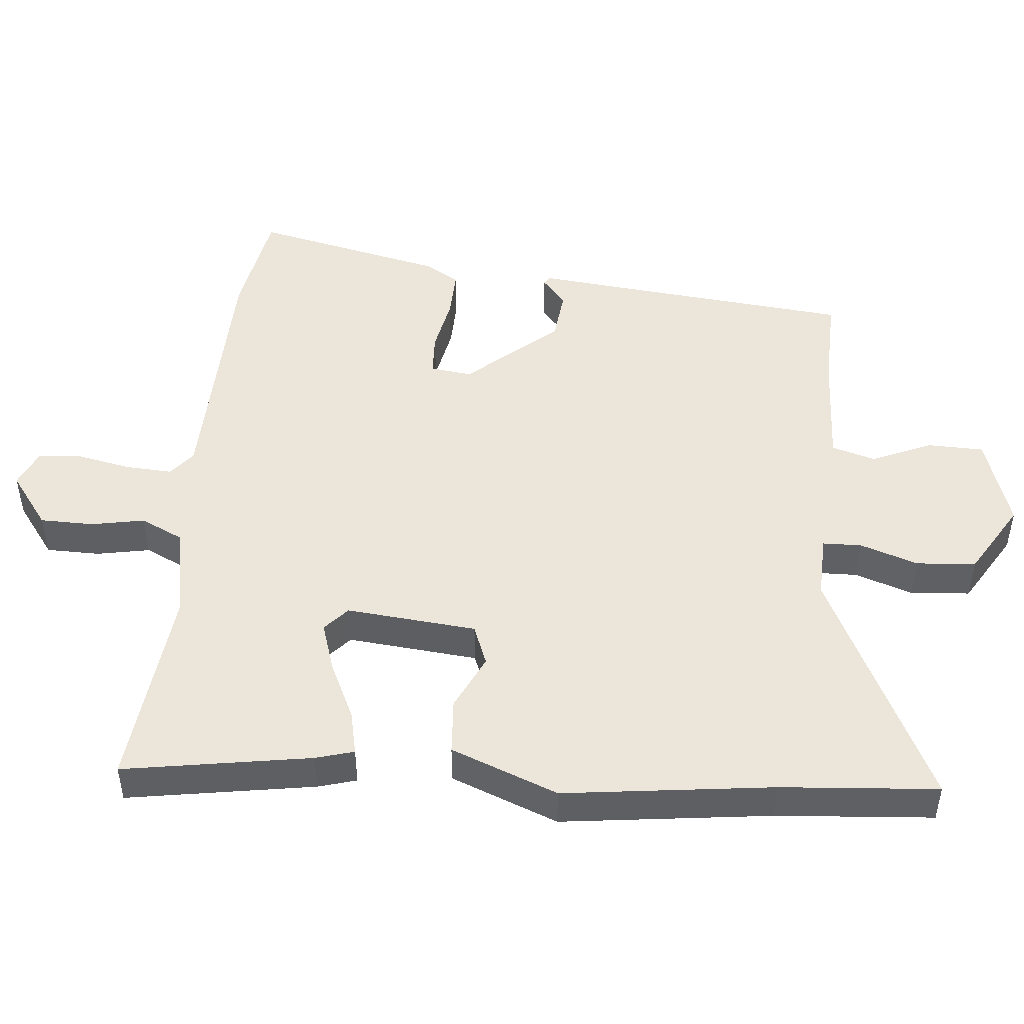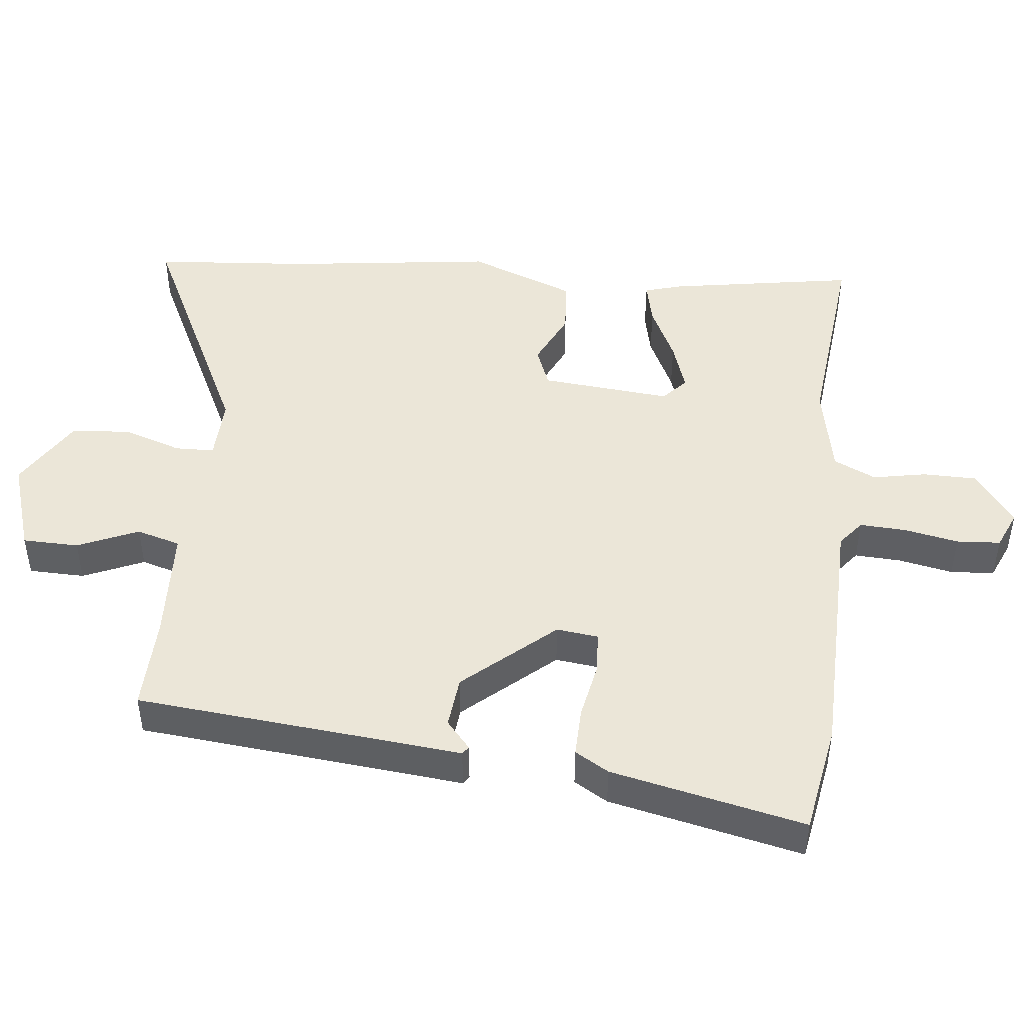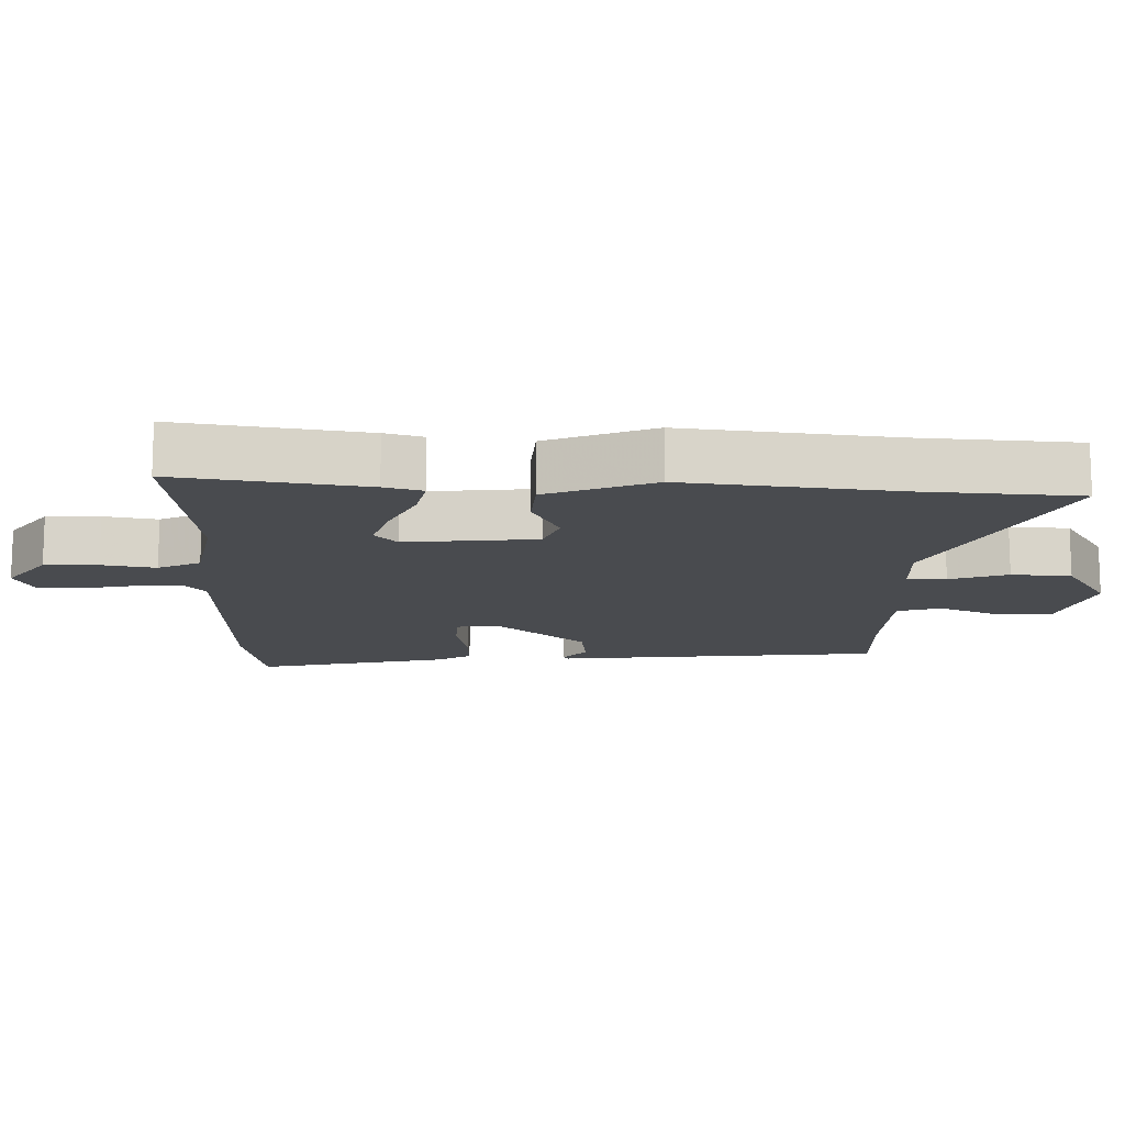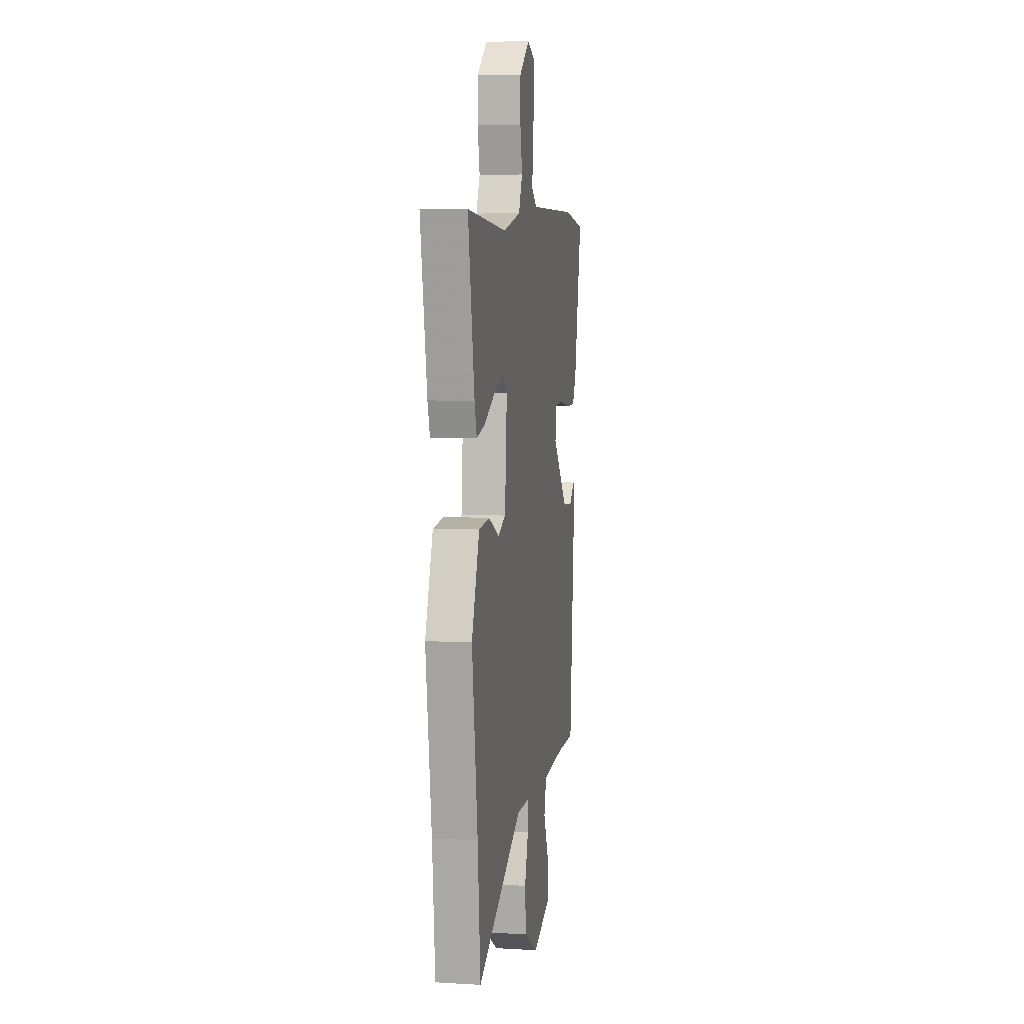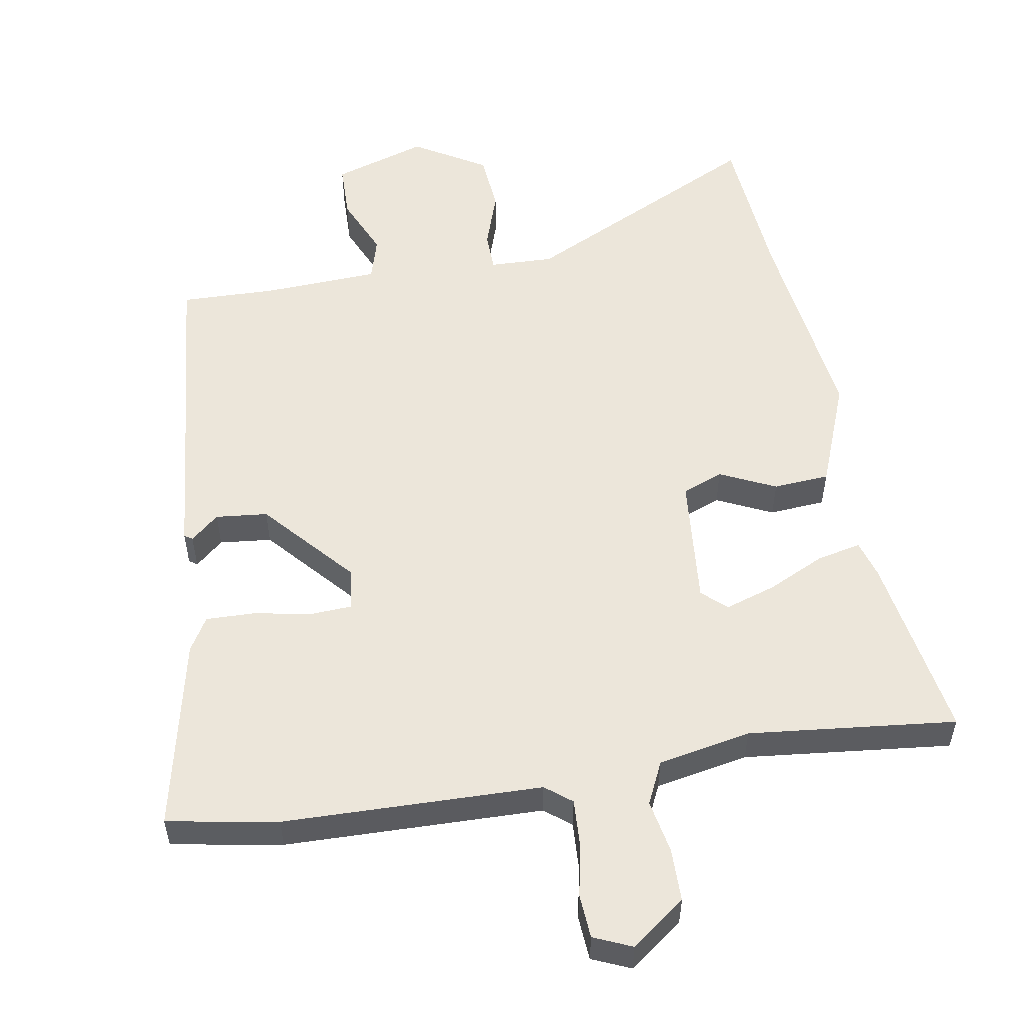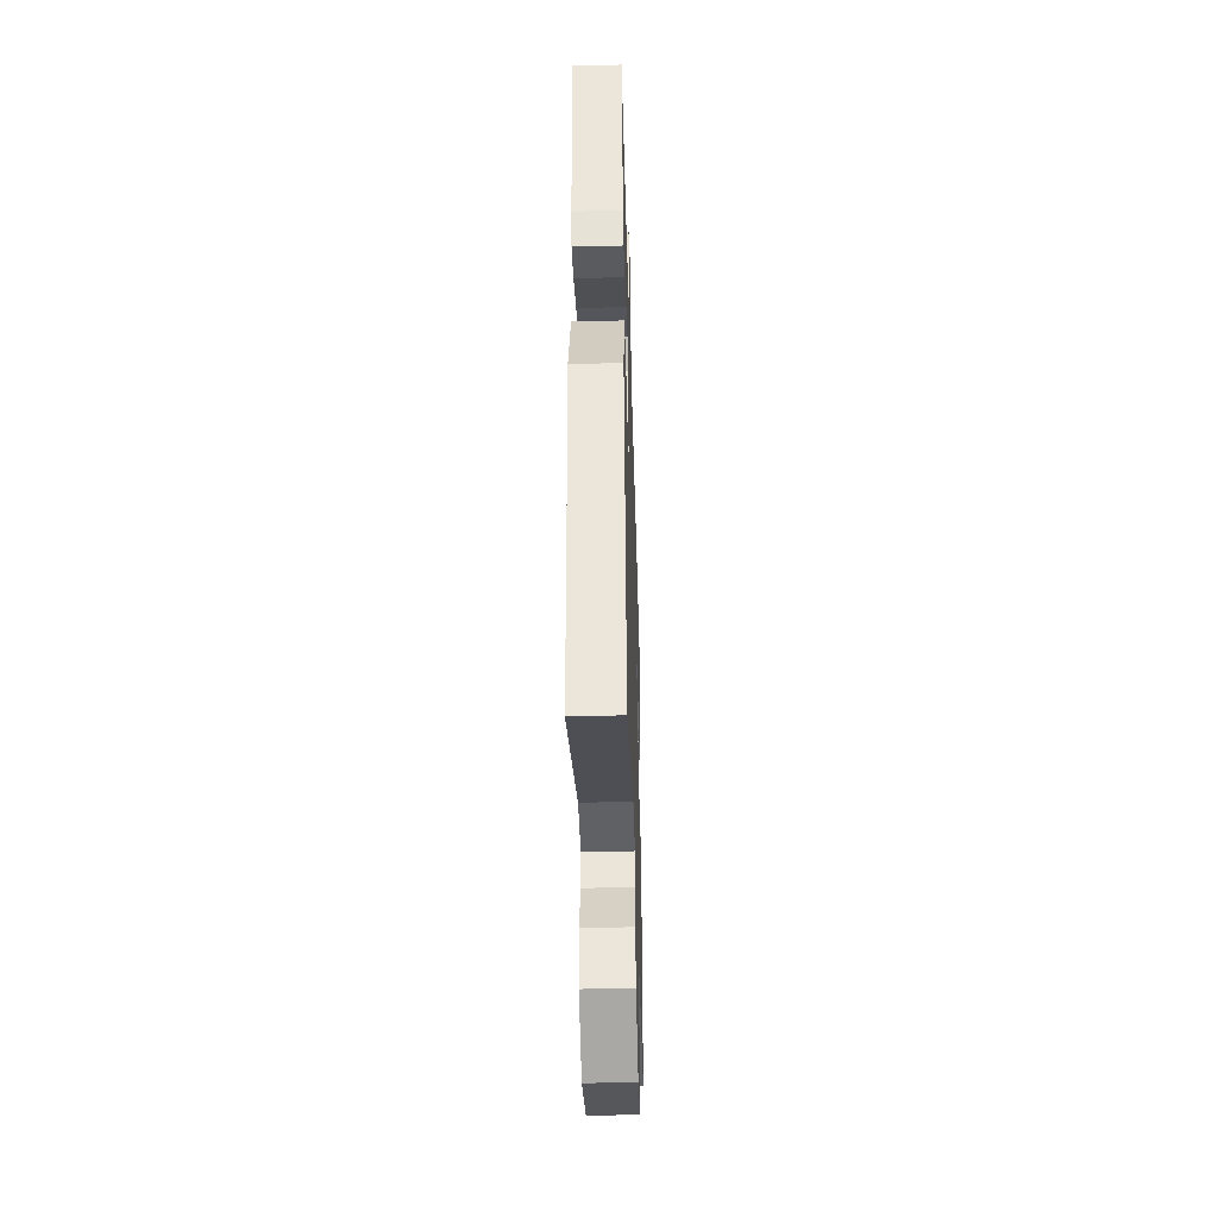
<metadata>
{"format":"obj","ext":"obj","renderer":"f3d","projection":"perspective","resolution":1024,"background":"white","views":[{"elev":47.8,"azim":96.0,"up":"+Y"},{"elev":46.3,"azim":-83.3,"up":"+Y"},{"elev":-13.8,"azim":89.8,"up":"+Y"},{"elev":7.0,"azim":99.6,"up":"+Z"},{"elev":54.3,"azim":-9.1,"up":"+Y"},{"elev":-45.0,"azim":91.7,"up":"+Z"}]}
</metadata>
<code>
v -0.592 0.07 0.485
v -0.428 0.07 0.512
v -0.046 0.07 0.516
v -0.007 0.07 0.546
v -0.01 0.07 0.615
v -0.025 0.07 0.695
v -0.02 0.07 0.76
v 0.037 0.07 0.784
v 0.116 0.07 0.724
v 0.116 0.07 0.645
v 0.1 0.07 0.566
v 0.129 0.07 0.503
v 0.266 0.07 0.475
v 0.573 0.07 0.504
v 0.524 0.07 0.228
v 0.507 0.07 0.172
v 0.442 0.07 0.187
v 0.358 0.07 0.228
v 0.284 0.07 0.253
v 0.247 0.07 0.221
v 0.263 0.07 0.028
v 0.323 0.07 0.004
v 0.406 0.07 0.042
v 0.489 0.07 0.035
v 0.549 0.07 -0.124
v 0.506 0.07 -0.433
v 0.485 0.07 -0.664
v 0.132 0.07 -0.487
v 0.037 0.07 -0.489
v 0.035 0.07 -0.547
v 0.063 0.07 -0.633
v 0.055 0.07 -0.721
v -0.053 0.07 -0.784
v -0.191 0.07 -0.738
v -0.192 0.07 -0.655
v -0.152 0.07 -0.566
v -0.17 0.07 -0.501
v -0.342 0.07 -0.491
v -0.482 0.07 -0.493
v -0.512 0.07 -0.144
v -0.524 0.07 -0.011
v -0.512 0.07 -0.003
v -0.471 0.07 -0.039
v -0.394 0.07 -0.032
v -0.276 0.07 0.099
v -0.283 0.07 0.161
v -0.346 0.07 0.165
v -0.43 0.07 0.15
v -0.503 0.07 0.149
v -0.532 0.07 0.199
v -0.592 0 0.485
v -0.428 0 0.512
v -0.046 0 0.516
v -0.007 0 0.546
v -0.01 0 0.615
v -0.025 0 0.695
v -0.02 0 0.76
v 0.037 0 0.784
v 0.116 0 0.724
v 0.116 0 0.645
v 0.1 0 0.566
v 0.129 0 0.503
v 0.266 0 0.475
v 0.573 0 0.504
v 0.524 0 0.228
v 0.507 0 0.172
v 0.442 0 0.187
v 0.358 0 0.228
v 0.284 0 0.253
v 0.247 0 0.221
v 0.263 0 0.028
v 0.323 0 0.004
v 0.406 0 0.042
v 0.489 0 0.035
v 0.549 0 -0.124
v 0.506 0 -0.433
v 0.485 0 -0.664
v 0.132 0 -0.487
v 0.037 0 -0.489
v 0.035 0 -0.547
v 0.063 0 -0.633
v 0.055 0 -0.721
v -0.053 0 -0.784
v -0.191 0 -0.738
v -0.192 0 -0.655
v -0.152 0 -0.566
v -0.17 0 -0.501
v -0.342 0 -0.491
v -0.482 0 -0.493
v -0.512 0 -0.144
v -0.524 0 -0.011
v -0.512 0 -0.003
v -0.471 0 -0.039
v -0.394 0 -0.032
v -0.276 0 0.099
v -0.283 0 0.161
v -0.346 0 0.165
v -0.43 0 0.15
v -0.503 0 0.149
v -0.532 0 0.199
f 47 48 49 50
f 46 47 50 1
f 40 41 42 43
f 38 39 40 43
f 37 38 43 44
f 33 34 35 36
f 33 36 37
f 30 31 32 33
f 29 30 33 37
f 26 27 28
f 26 28 29
f 22 23 24 25
f 21 22 25 26
f 15 16 17 18
f 13 14 15 18
f 12 13 18 19
f 8 9 10 11
f 6 7 8 11
f 5 6 11 12
f 4 5 12 19
f 46 1 2 3
f 45 46 3 4
f 37 44 45
f 21 26 29 37
f 20 21 37 45
f 4 19 20 45
f 100 99 98 97
f 51 100 97 96
f 93 92 91 90
f 93 90 89 88
f 94 93 88 87
f 86 85 84 83
f 87 86 83
f 83 82 81 80
f 87 83 80 79
f 78 77 76
f 79 78 76
f 75 74 73 72
f 76 75 72 71
f 68 67 66 65
f 68 65 64 63
f 69 68 63 62
f 61 60 59 58
f 61 58 57 56
f 62 61 56 55
f 69 62 55 54
f 53 52 51 96
f 54 53 96 95
f 95 94 87
f 87 79 76 71
f 95 87 71 70
f 95 70 69 54
f 1 51 52 2
f 2 52 53 3
f 3 53 54 4
f 4 54 55 5
f 5 55 56 6
f 6 56 57 7
f 7 57 58 8
f 8 58 59 9
f 9 59 60 10
f 10 60 61 11
f 11 61 62 12
f 12 62 63 13
f 13 63 64 14
f 14 64 65 15
f 15 65 66 16
f 16 66 67 17
f 17 67 68 18
f 18 68 69 19
f 19 69 70 20
f 20 70 71 21
f 21 71 72 22
f 22 72 73 23
f 23 73 74 24
f 24 74 75 25
f 25 75 76 26
f 26 76 77 27
f 27 77 78 28
f 28 78 79 29
f 29 79 80 30
f 30 80 81 31
f 31 81 82 32
f 32 82 83 33
f 33 83 84 34
f 34 84 85 35
f 35 85 86 36
f 36 86 87 37
f 37 87 88 38
f 38 88 89 39
f 39 89 90 40
f 40 90 91 41
f 41 91 92 42
f 42 92 93 43
f 43 93 94 44
f 44 94 95 45
f 45 95 96 46
f 46 96 97 47
f 47 97 98 48
f 48 98 99 49
f 49 99 100 50
f 50 100 51 1

</code>
